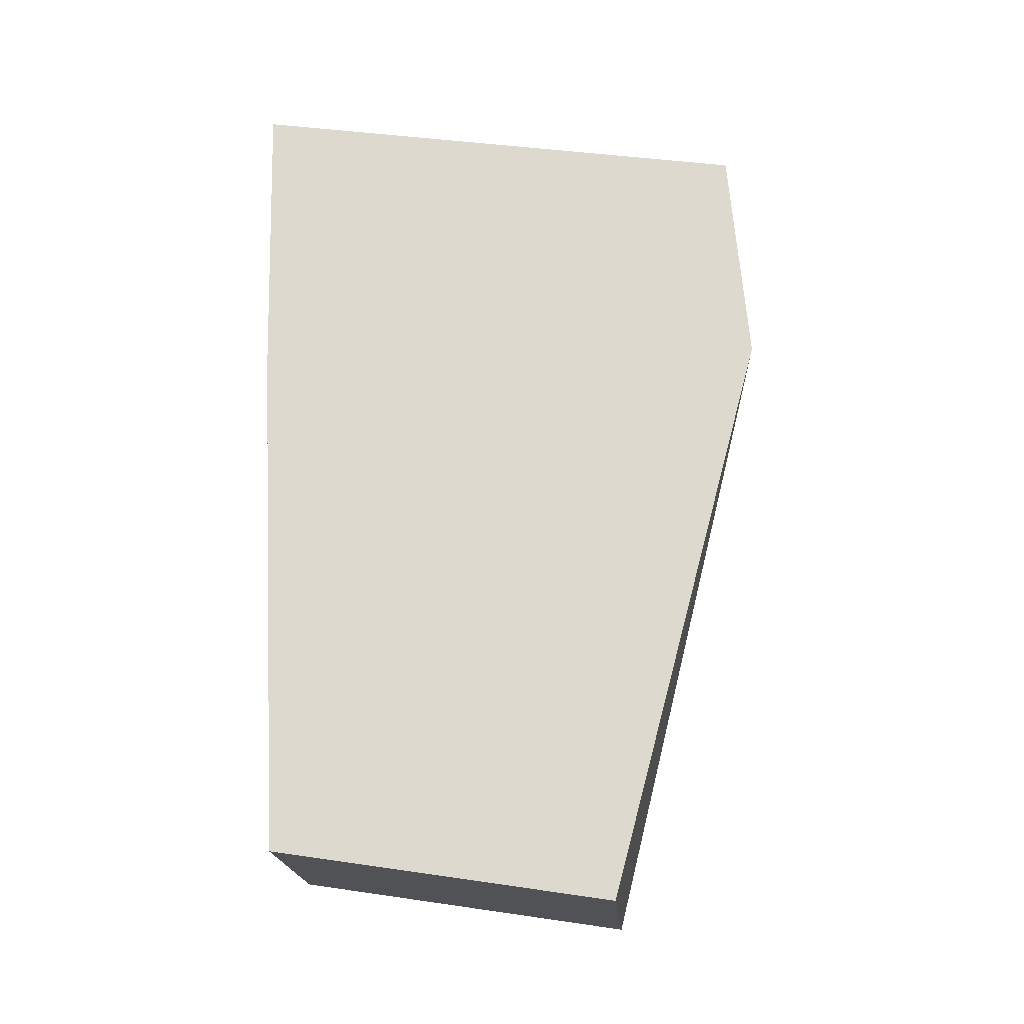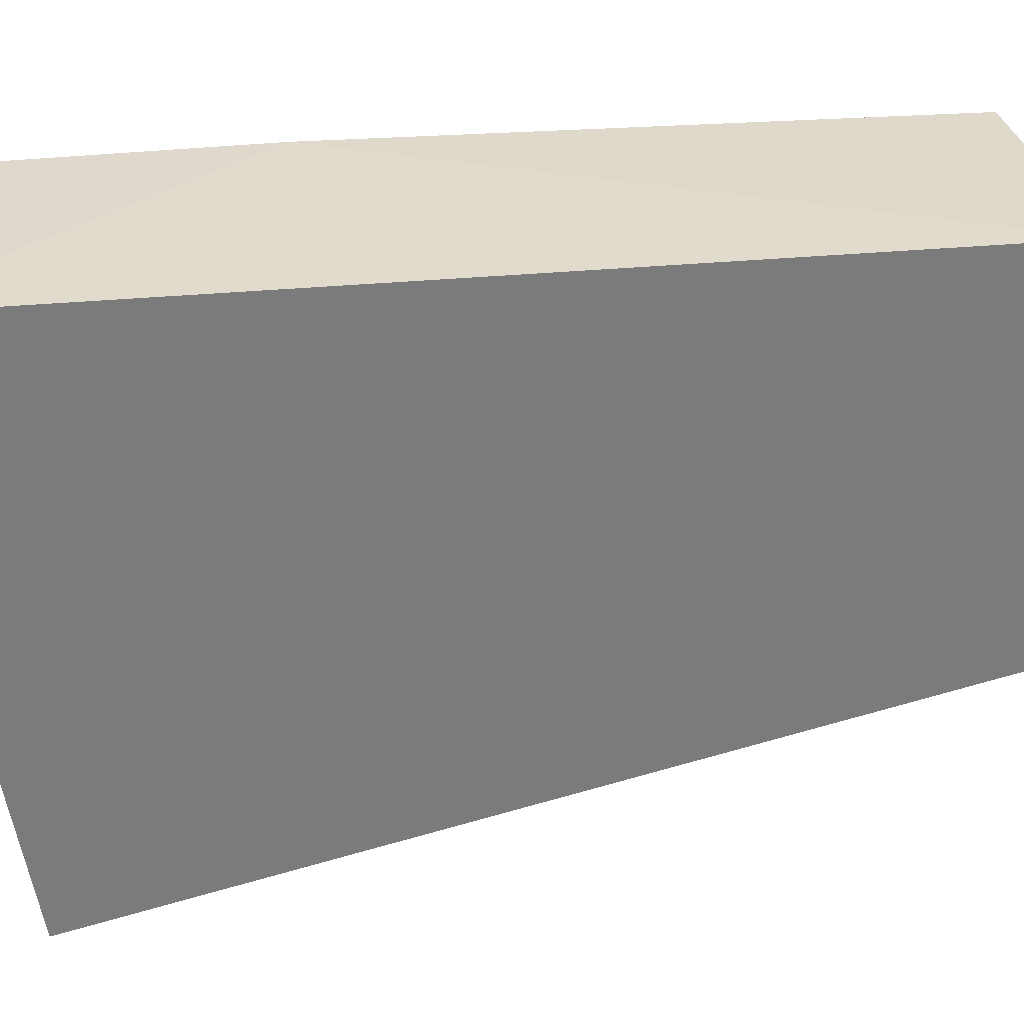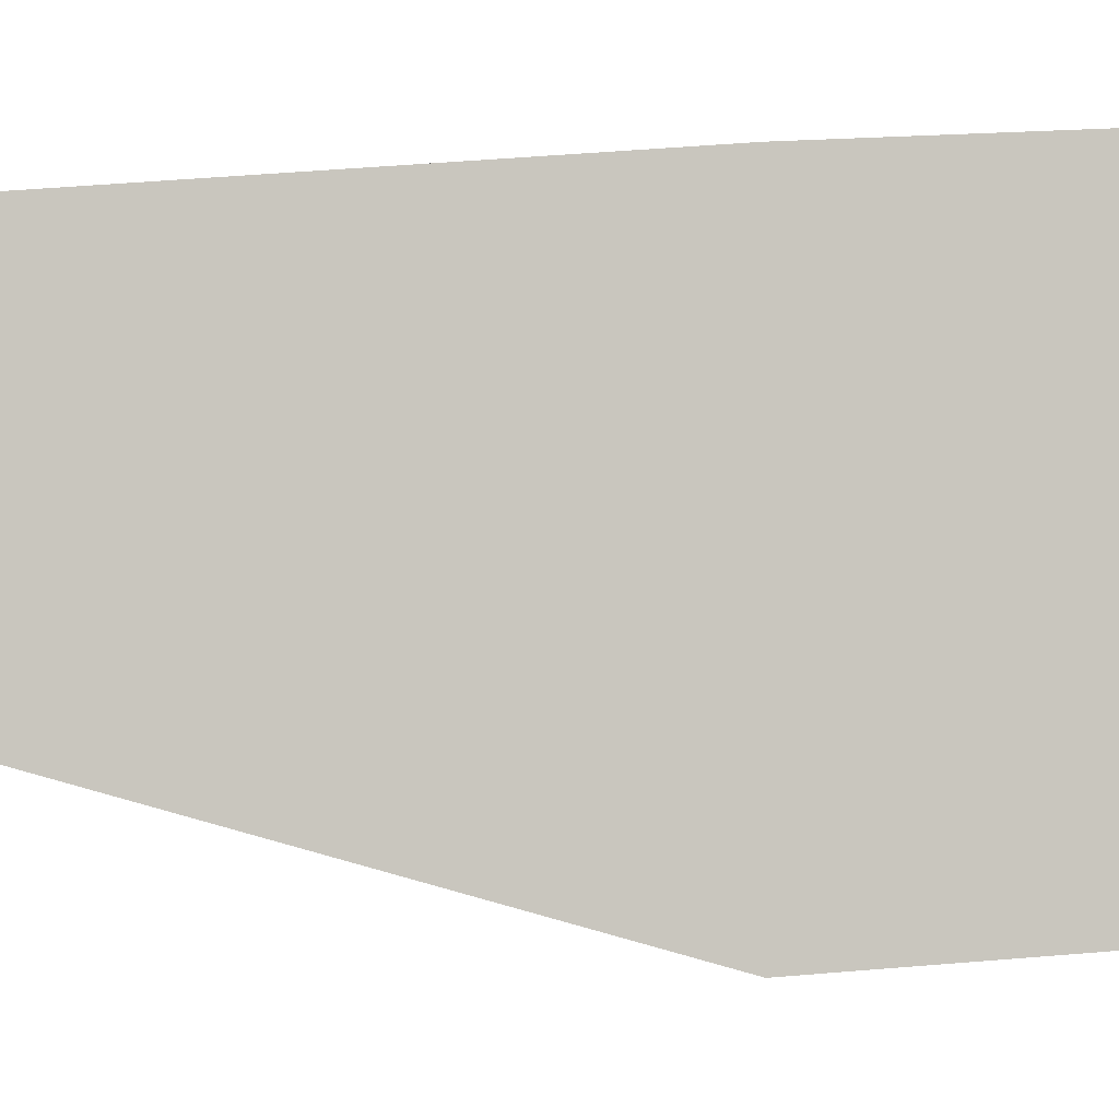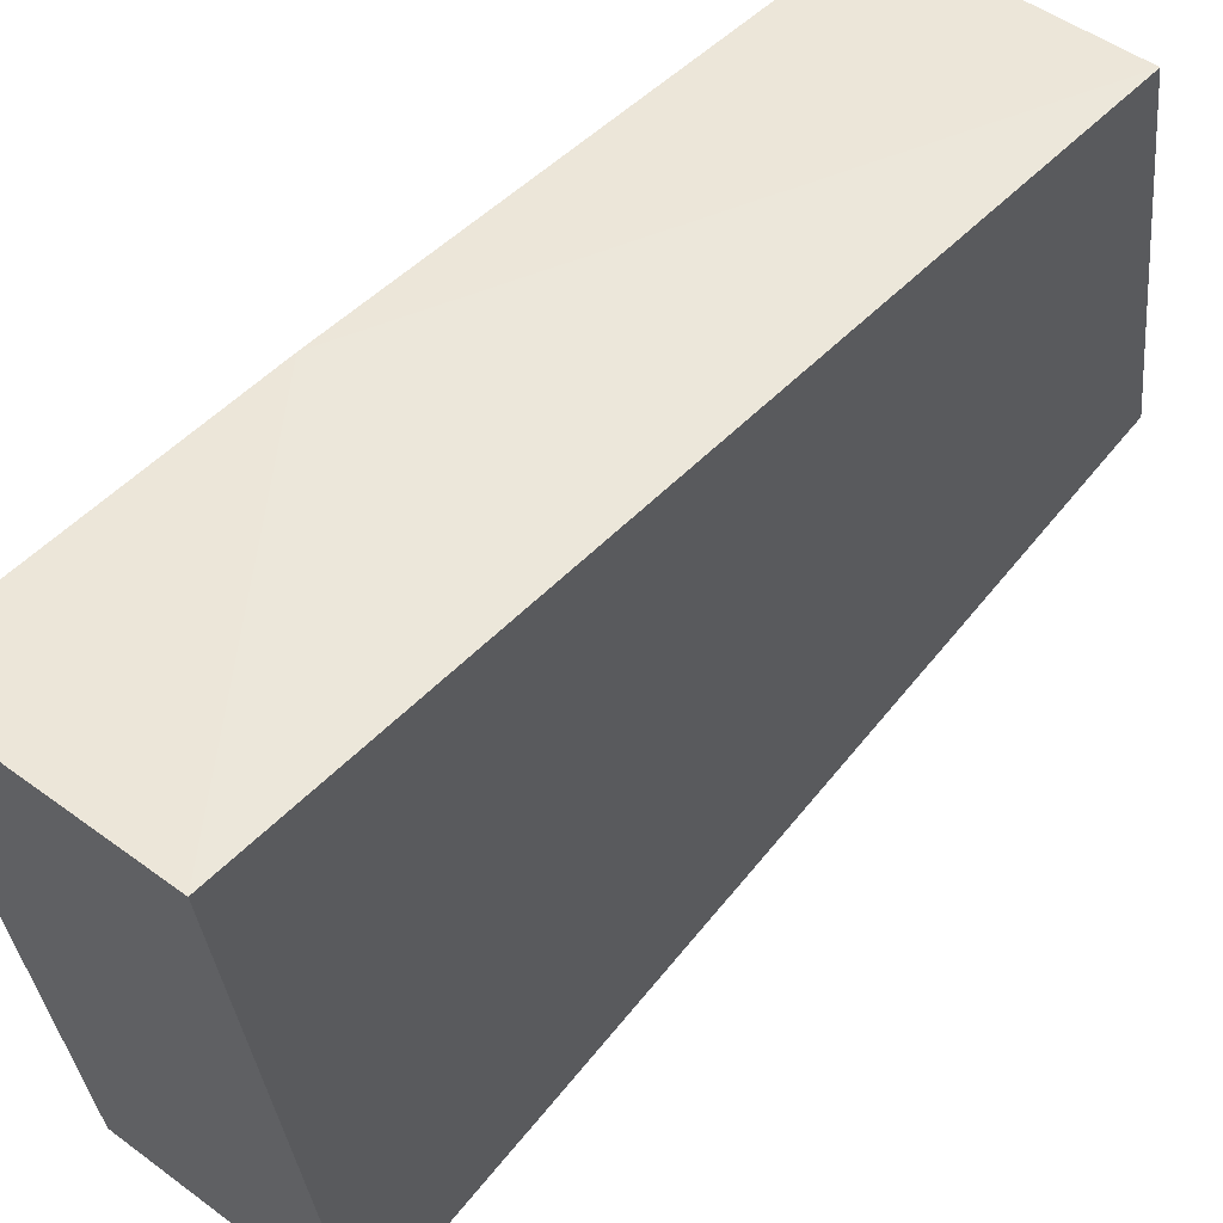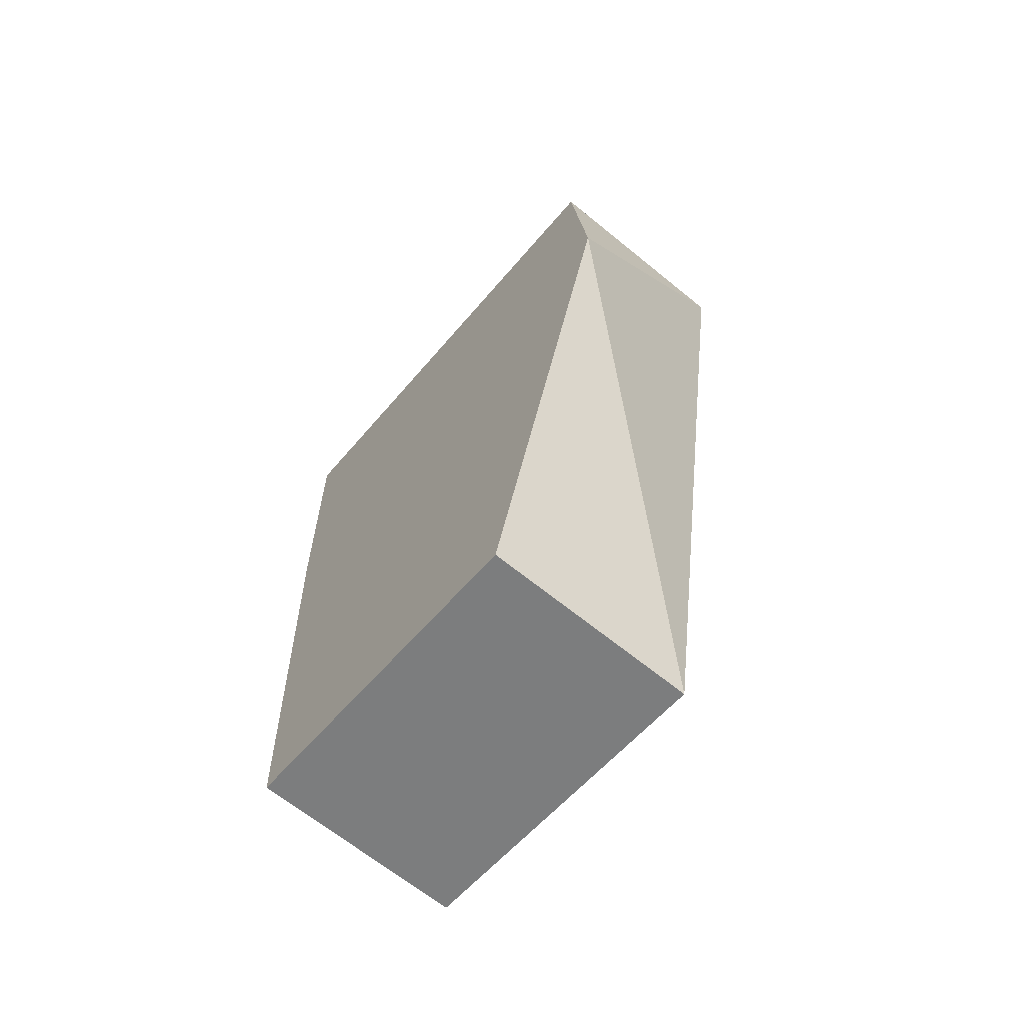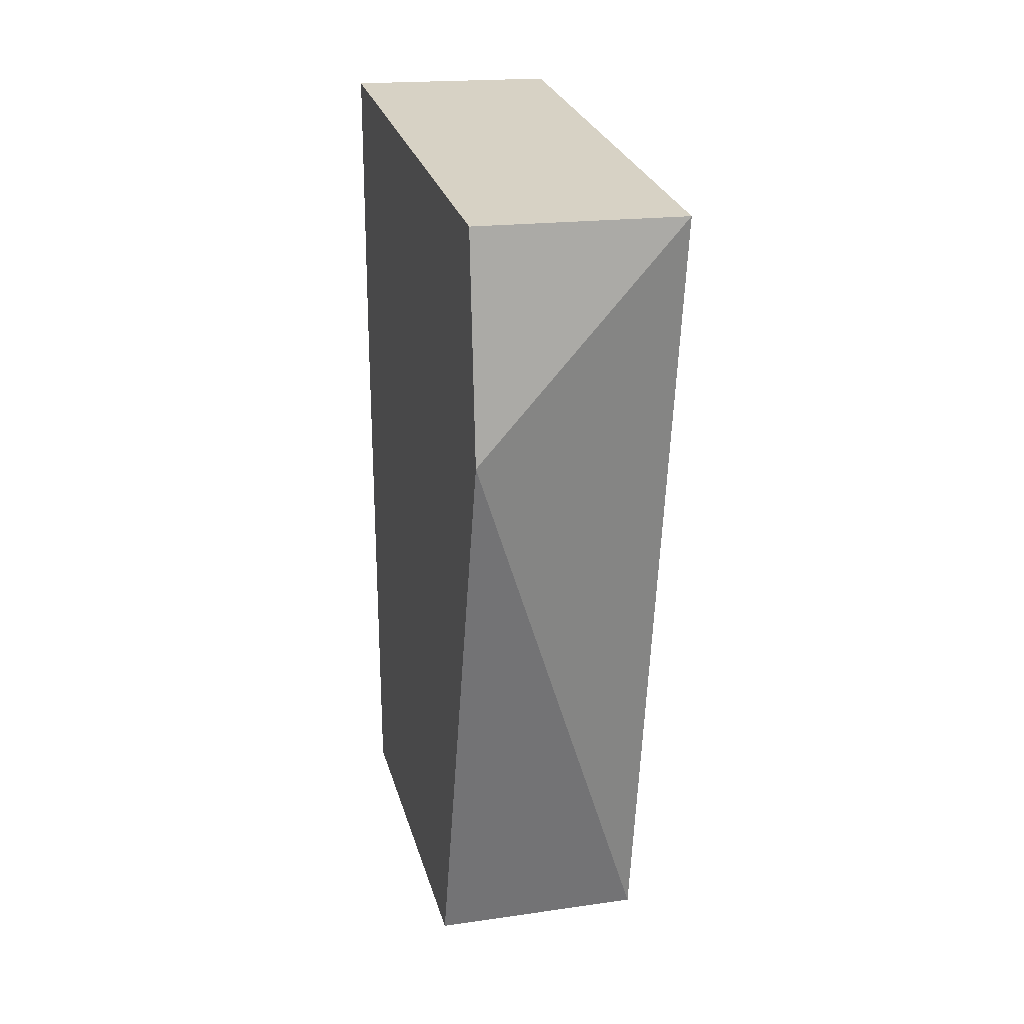
<metadata>
{"format":"obj","ext":"obj","renderer":"f3d","projection":"perspective","resolution":1024,"background":"white","views":[{"elev":-20.1,"azim":94.7,"up":"+Y"},{"elev":31.9,"azim":-102.2,"up":"+Z"},{"elev":-2.3,"azim":95.0,"up":"+Z"},{"elev":48.9,"azim":-140.5,"up":"+Z"},{"elev":-66.5,"azim":140.8,"up":"+Y"},{"elev":18.7,"azim":164.8,"up":"+Y"}]}
</metadata>
<code>
v 0.05 0.489 0.3188
v 0.05 0.4387 0.3168
v 0.05 0.4707 0.2866
v 0.03702 0.4843 0.2878
v 0.03702 0.4387 0.3168
v 0.05 0.4843 0.2878
v 0.05 0.4707 0.3184
v 0.03702 0.489 0.3188
v 0.05 0.4356 0.2961
v 0.03702 0.4356 0.2961
f 1 2 3
f 6 1 3
f 6 3 4
f 6 4 1
f 7 5 2
f 7 2 1
f 8 1 4
f 8 7 1
f 8 5 7
f 9 3 2
f 9 2 5
f 10 9 5
f 10 4 3
f 10 3 9
f 10 8 4
f 10 5 8

</code>
